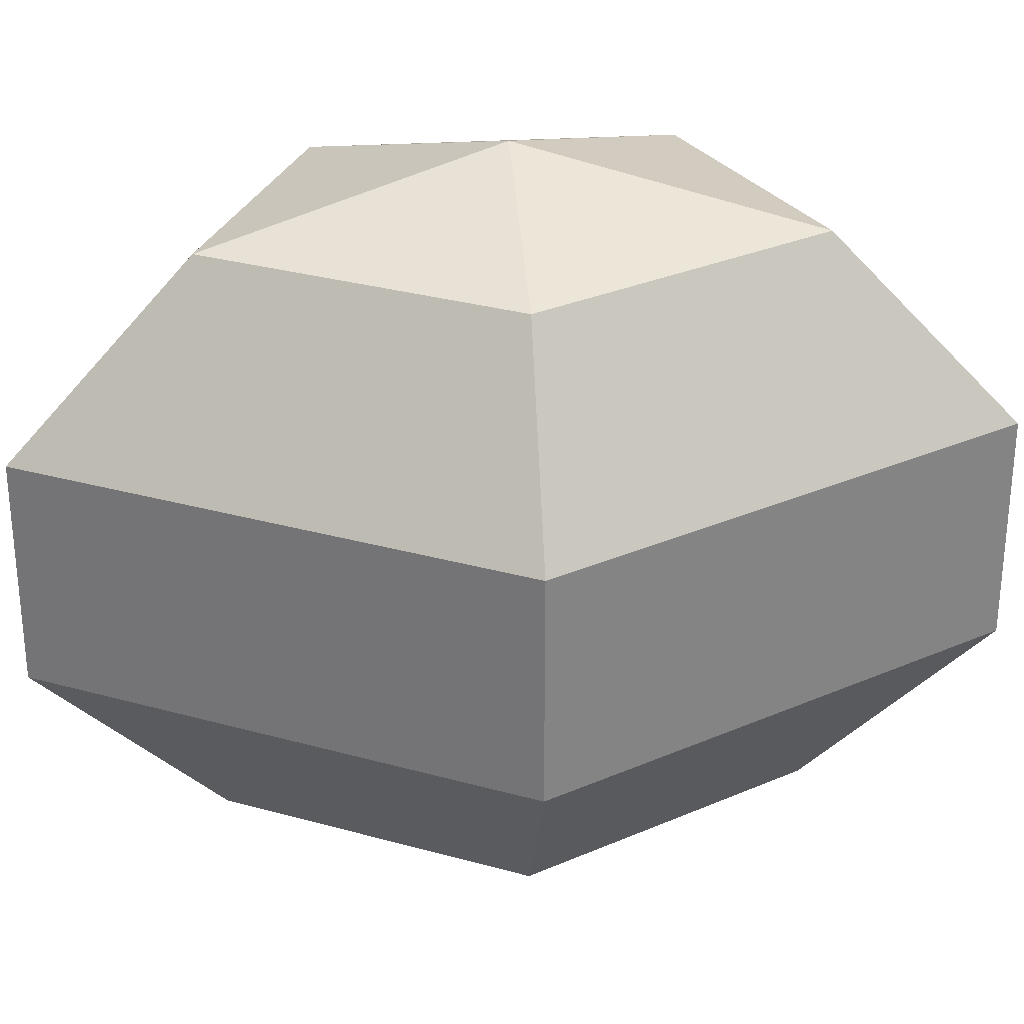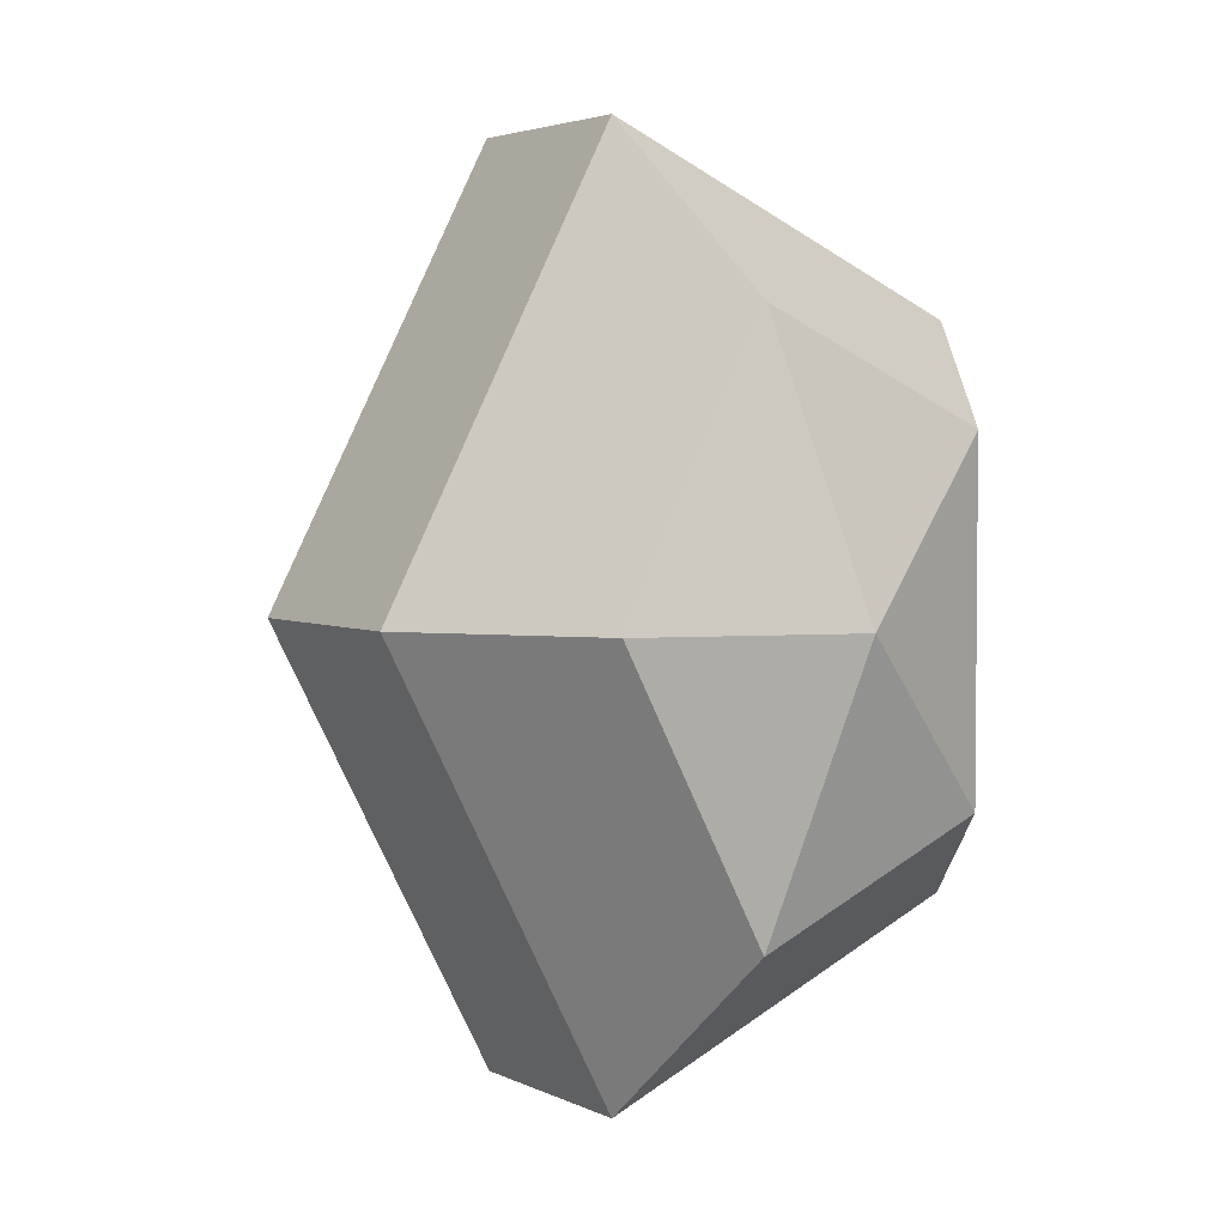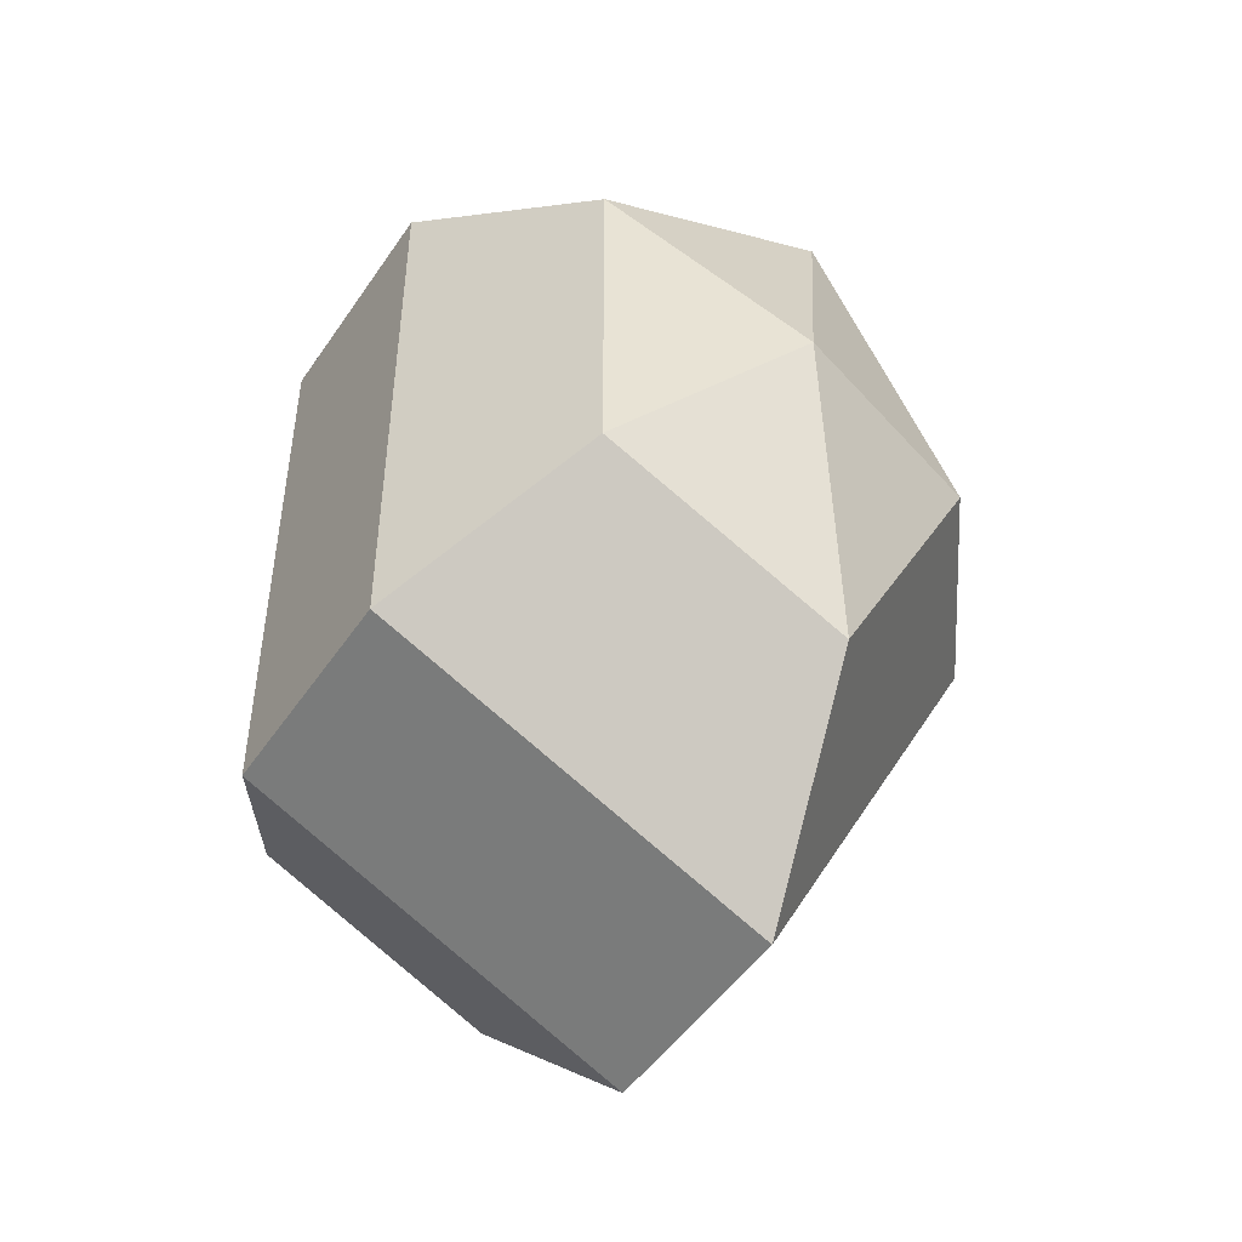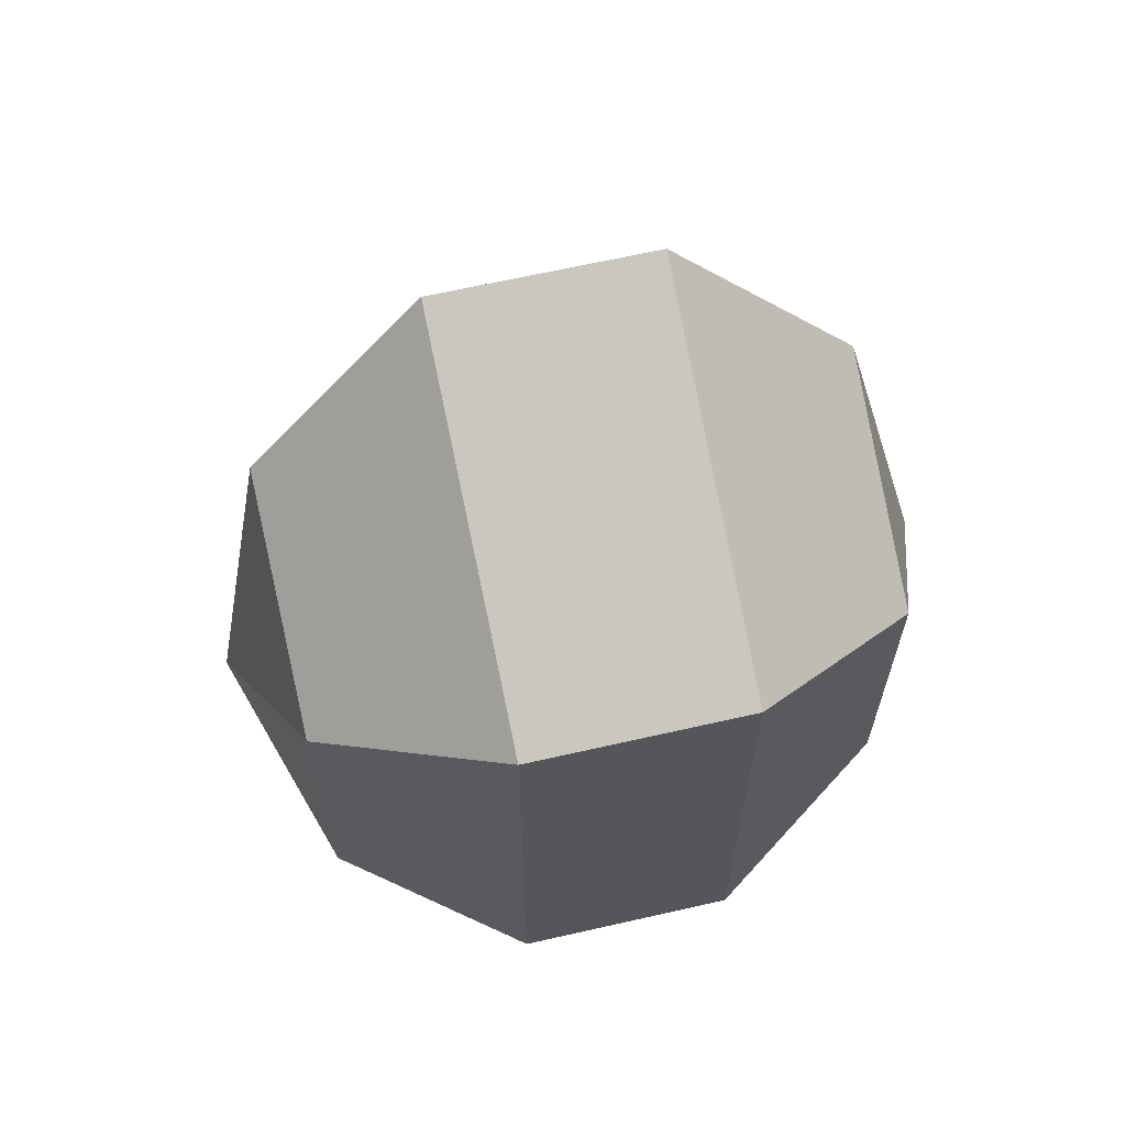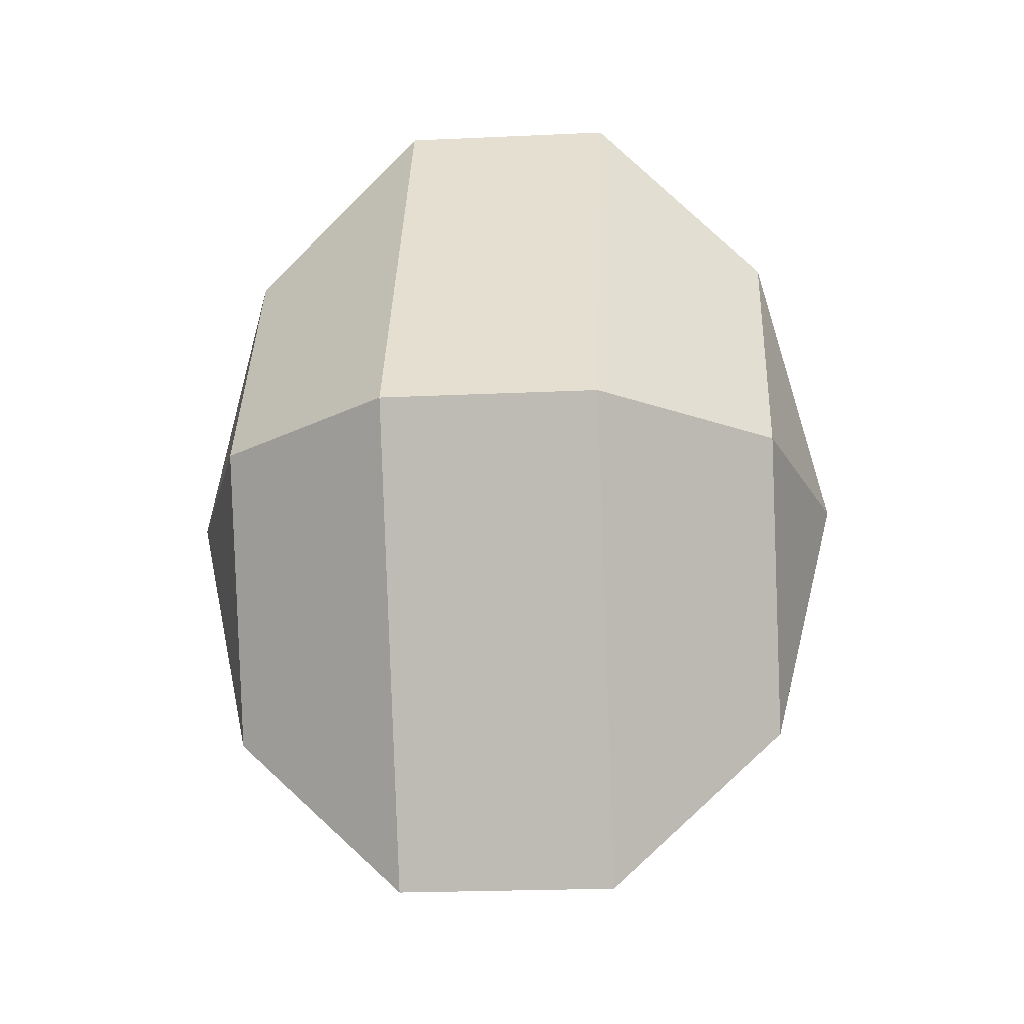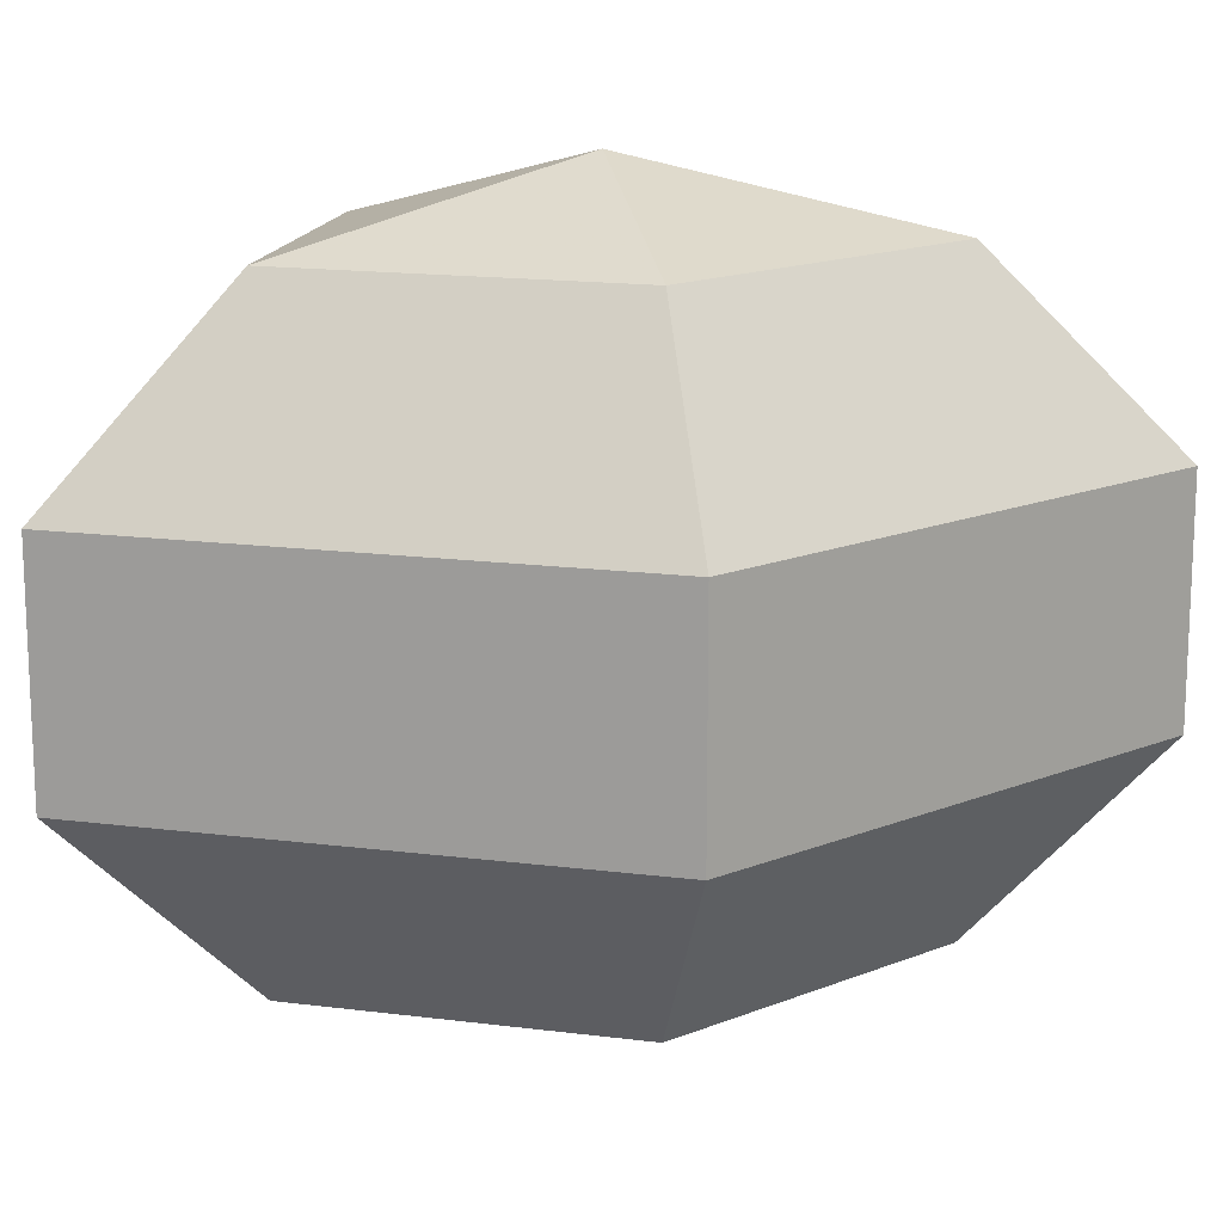
<metadata>
{"format":"obj","ext":"obj","renderer":"f3d","projection":"perspective","resolution":1024,"background":"white","views":[{"elev":29.8,"azim":-95.1,"up":"+Z"},{"elev":3.5,"azim":-32.9,"up":"+Y"},{"elev":-48.7,"azim":147.4,"up":"+Y"},{"elev":65.1,"azim":77.1,"up":"+Y"},{"elev":-22.9,"azim":-85.5,"up":"+Y"},{"elev":16.0,"azim":-102.5,"up":"+Z"}]}
</metadata>
<code>
v 211 167 170
v 211 167 170
v 211 167 170
v 211 167 170
v 211 167 170
v 211 167 170
v 207.5 167 171.1
v 209.9 162.3 171.1
v 213.9 164.1 171.1
v 213.9 169.9 171.1
v 209.9 171.7 171.1
v 207.5 167 171.1
v 205.3 167 174.1
v 209.2 159.4 174.1
v 215.6 162.3 174.1
v 215.6 171.7 174.1
v 209.2 174.6 174.1
v 205.3 167 174.1
v 205.3 167 177.9
v 209.2 159.4 177.9
v 215.6 162.3 177.9
v 215.6 171.7 177.9
v 209.2 174.6 177.9
v 205.3 167 177.9
v 207.5 167 180.9
v 209.9 162.3 180.9
v 213.9 164.1 180.9
v 213.9 169.9 180.9
v 209.9 171.7 180.9
v 207.5 167 180.9
v 211 167 182
v 211 167 182
v 211 167 182
v 211 167 182
v 211 167 182
v 211 167 182
g foo
f 8 7 1
f 9 8 2
f 10 9 3
f 11 10 4
f 12 11 5
f 14 13 7
f 15 14 8
f 16 15 9
f 17 16 10
f 18 17 11
f 20 19 13
f 21 20 14
f 22 21 15
f 23 22 16
f 24 23 17
f 26 25 19
f 27 26 20
f 28 27 21
f 29 28 22
f 30 29 23
f 32 31 25
f 33 32 26
f 34 33 27
f 35 34 28
f 36 35 29
f 2 8 1
f 3 9 2
f 4 10 3
f 5 11 4
f 6 12 5
f 8 14 7
f 9 15 8
f 10 16 9
f 11 17 10
f 12 18 11
f 14 20 13
f 15 21 14
f 16 22 15
f 17 23 16
f 18 24 17
f 20 26 19
f 21 27 20
f 22 28 21
f 23 29 22
f 24 30 23
f 26 32 25
f 27 33 26
f 28 34 27
f 29 35 28
f 30 36 29
g

</code>
